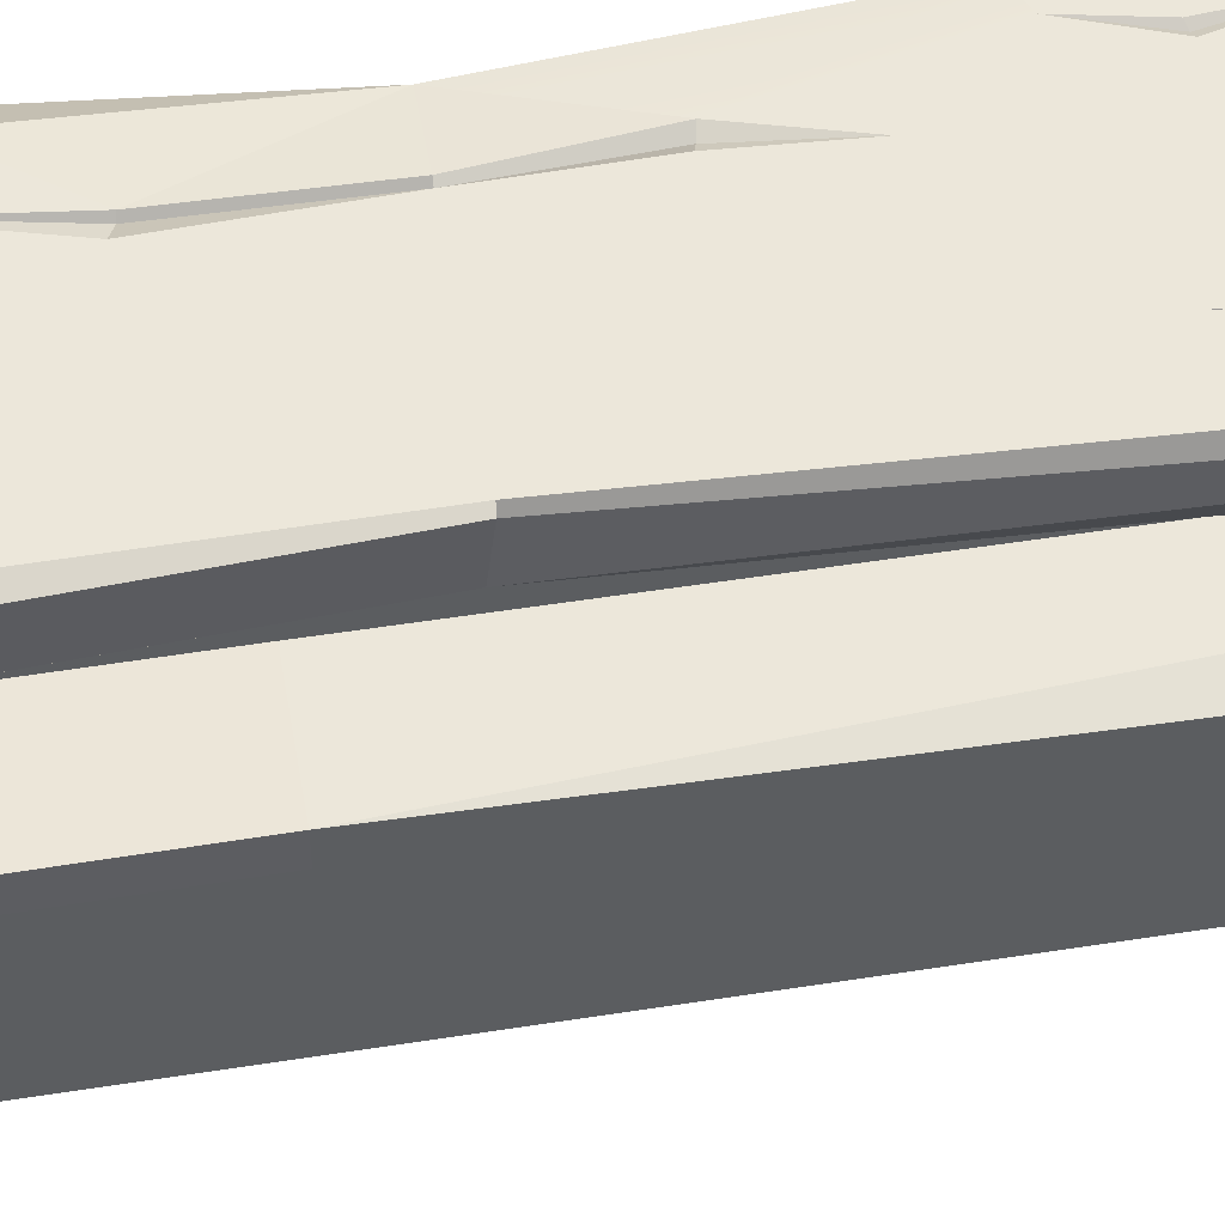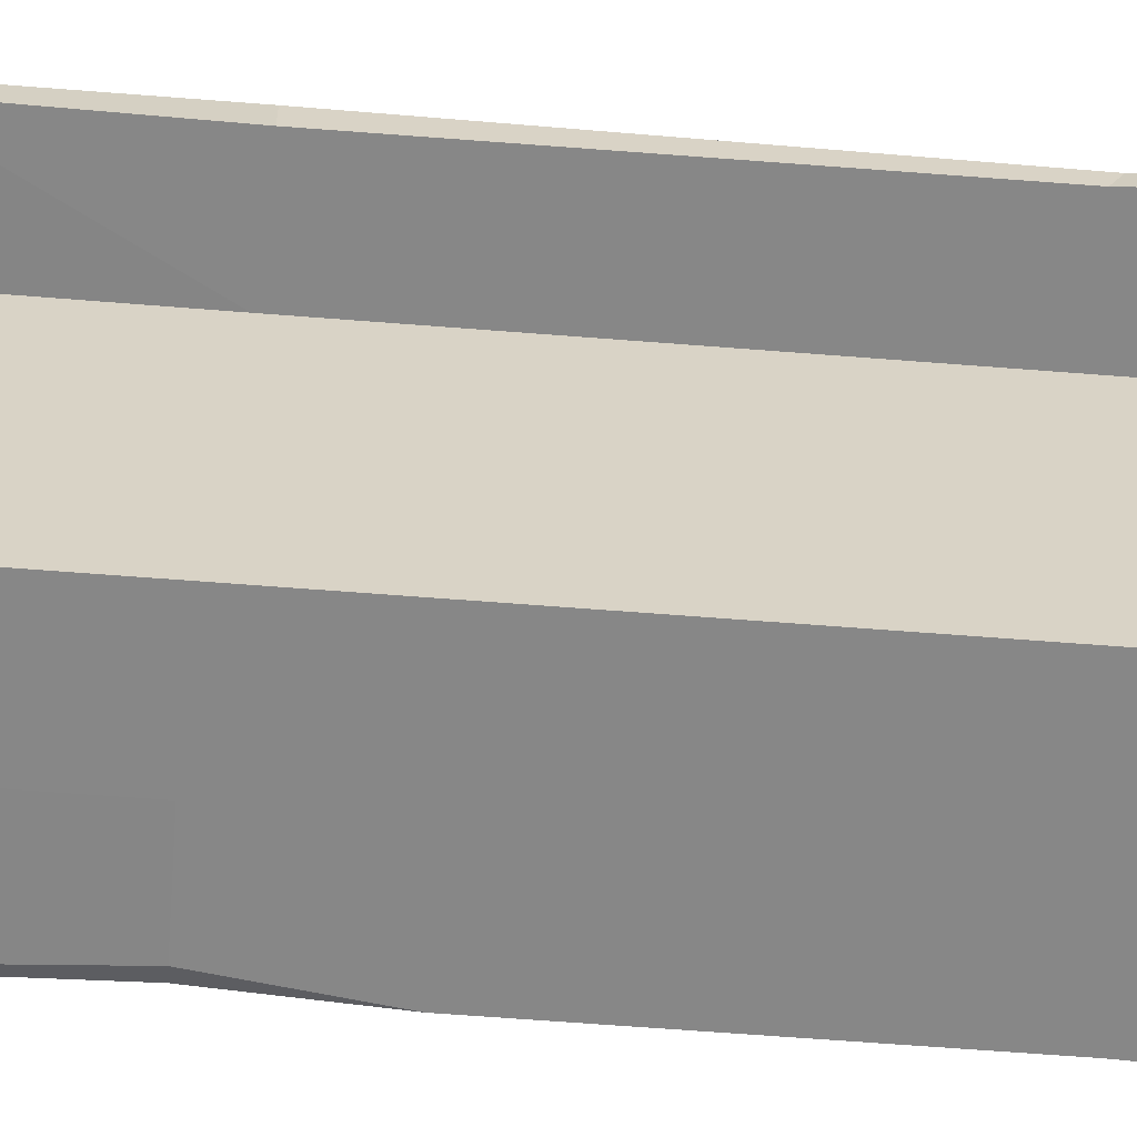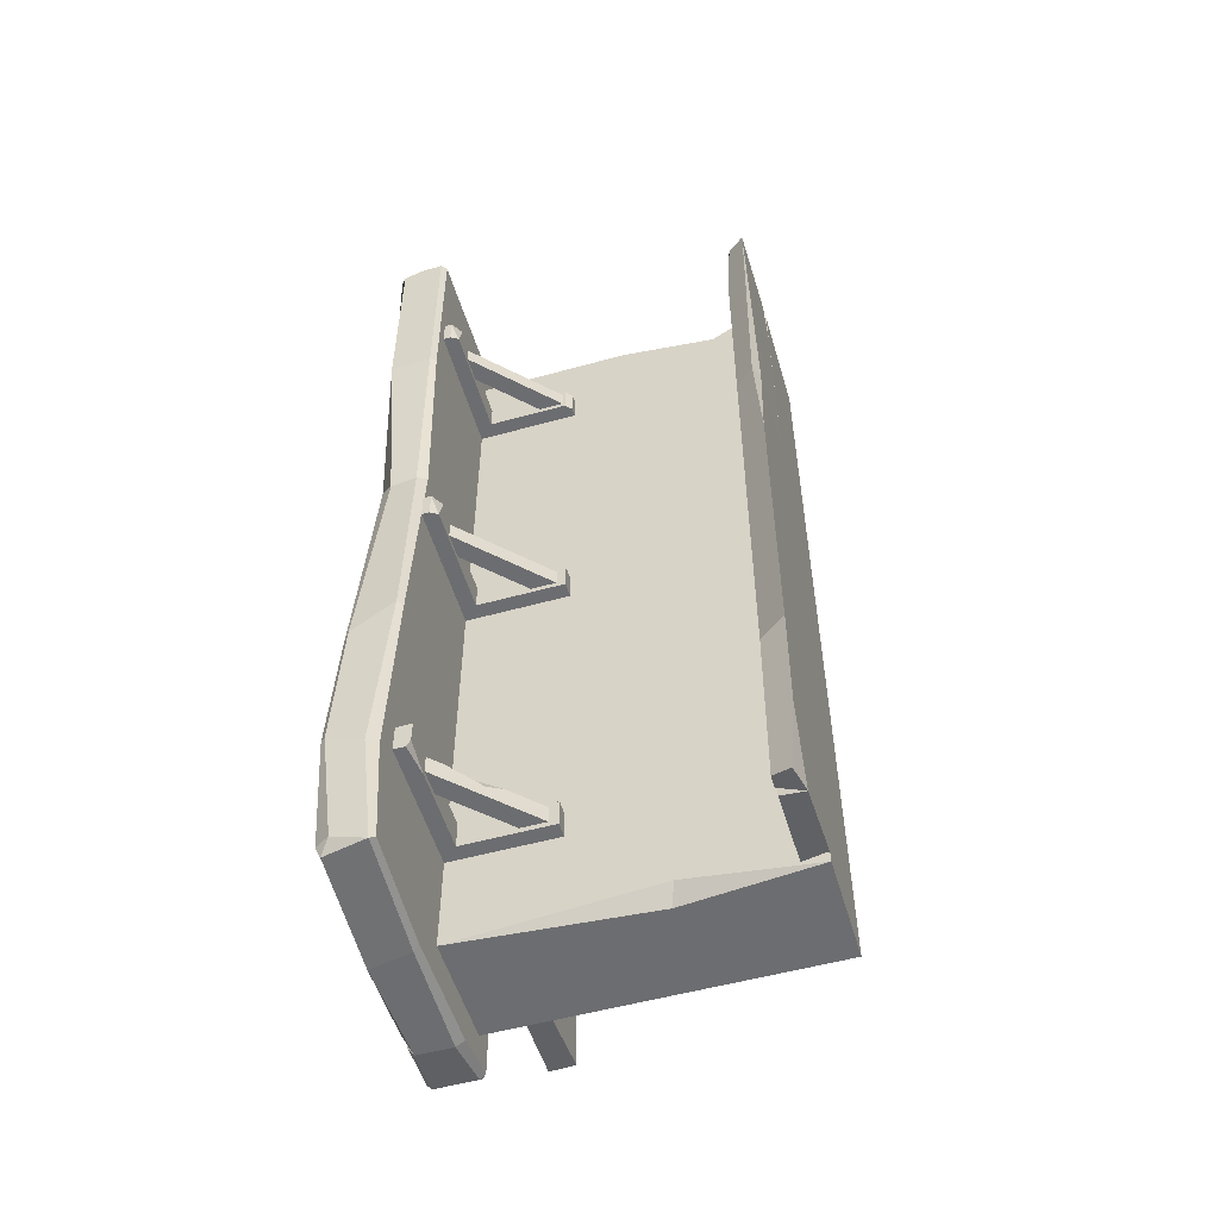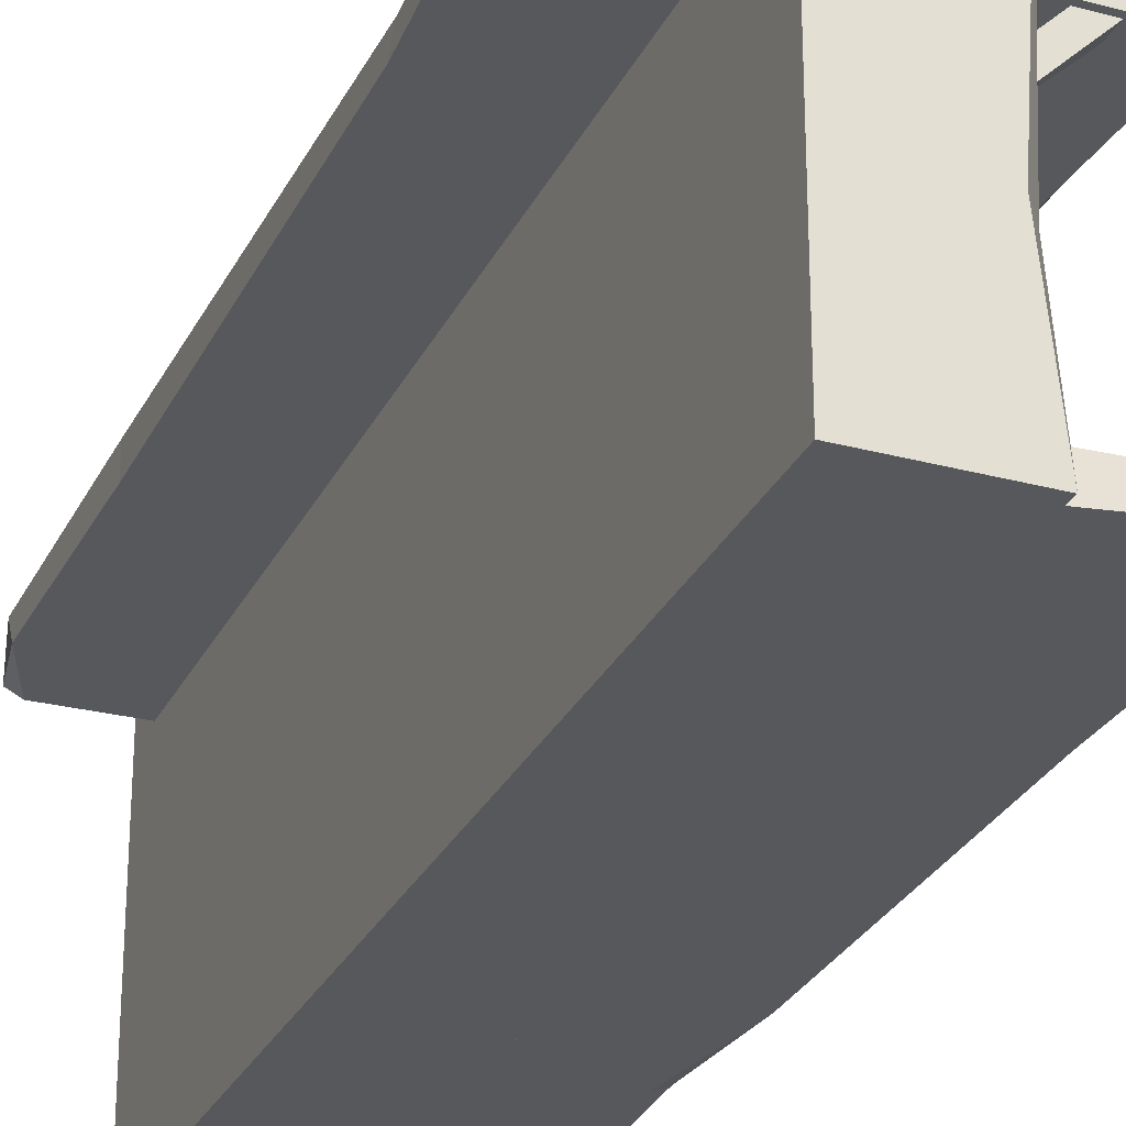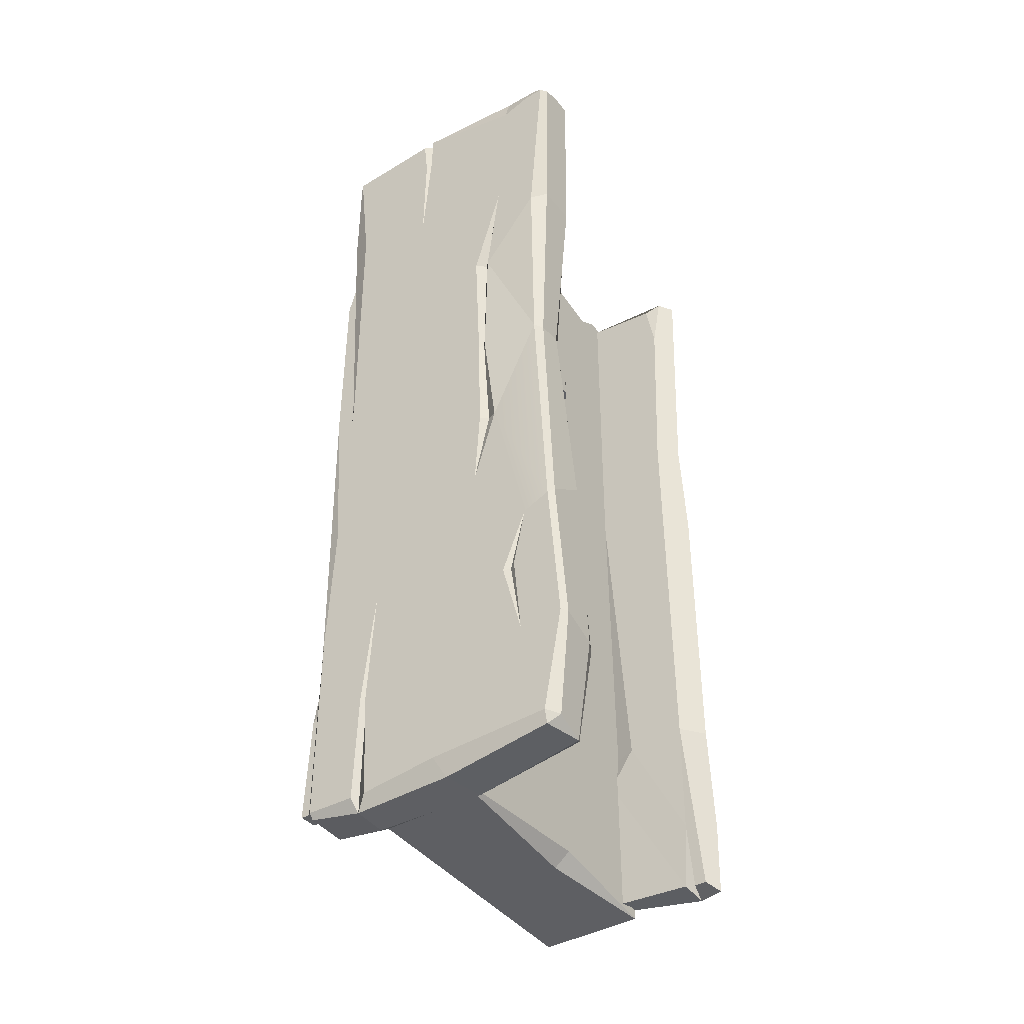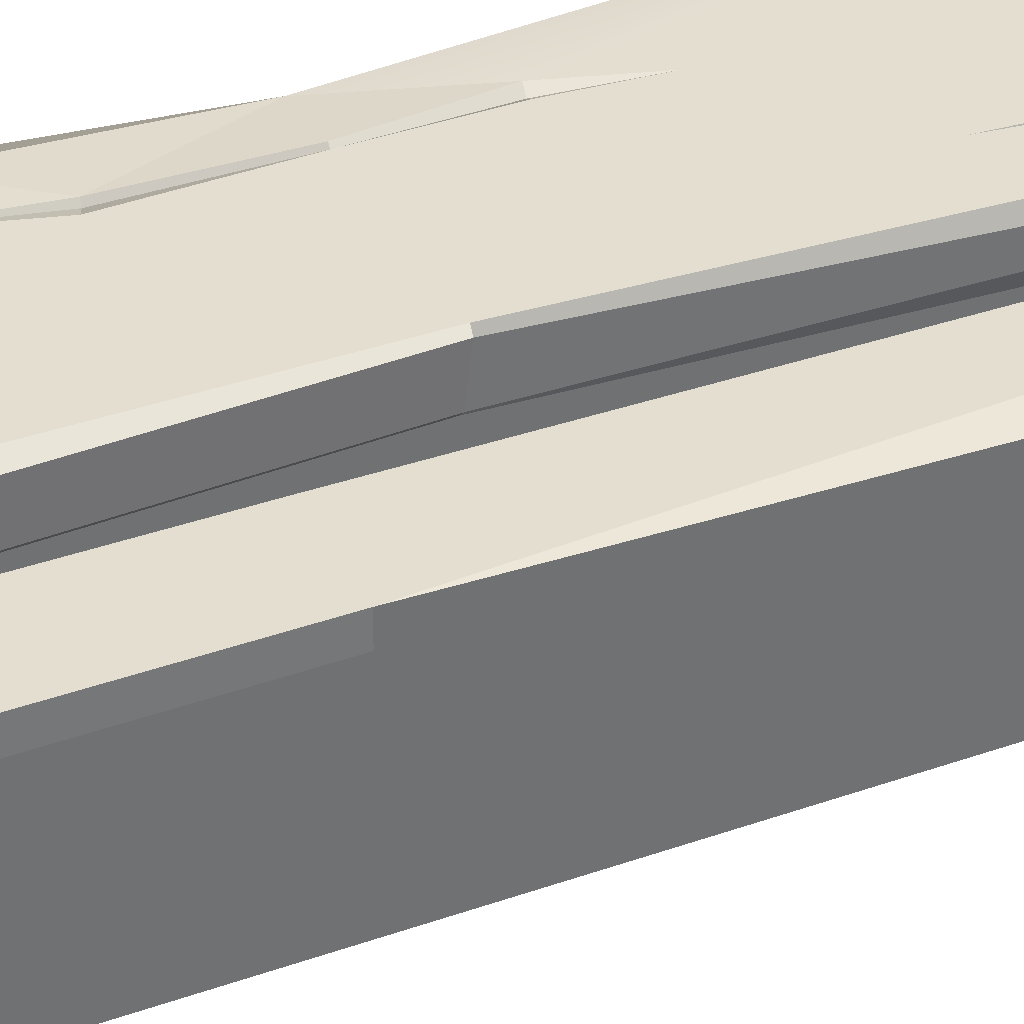
<metadata>
{"format":"obj","ext":"obj","renderer":"f3d","projection":"perspective","resolution":1024,"background":"white","views":[{"elev":50.9,"azim":80.2,"up":"+Y"},{"elev":-62.3,"azim":85.4,"up":"+Y"},{"elev":-54.0,"azim":-73.6,"up":"+Z"},{"elev":-28.5,"azim":158.0,"up":"+Y"},{"elev":-41.7,"azim":-145.9,"up":"+Z"},{"elev":36.5,"azim":65.5,"up":"+Y"}]}
</metadata>
<code>
v -70.86 92.31 9.144
v -70.86 93.78 10.62
v -72.33 93.78 9.144
v 7.666 93.78 9.144
v 6.195 93.78 10.62
v 6.195 92.31 9.144
v -67.84 105.6 10.62
v -65.27 107 7.146
v 6.195 107 9.144
v 6.195 105.6 10.62
v 7.666 105.6 9.144
v -71.29 103 -252.8
v -68.92 107 -252.7
v -68.61 105.6 -256.1
v 6.195 105.6 -258
v 6.195 107 -256.6
v 7.666 105.6 -256.6
v -70.56 93.78 -255.4
v -69.82 92.31 -254.6
v 6.195 92.31 -256.6
v 6.195 93.78 -258
v 7.666 93.78 -256.6
v -71.63 93.78 -48.06
v -70.16 92.31 -47.58
v 6.195 92.31 -25.21
v 7.666 93.78 -24.84
v -66.46 107 -48.14
v -71.63 105.6 -48.51
v 7.666 105.6 -25.29
v 2.494 107 -25.78
v -65.92 92.31 -105.3
v 3.464 93.78 -104.9
v -67.39 102.4 -106.9
v 1.993 107 -106.5
v -67.39 95.14 -105.5
v 1.993 92.31 -104.7
v -65.92 105.2 -107.1
v 3.464 105.6 -106.3
v -70.86 92.31 -170.4
v 7.666 96.11 -193.5
v -72.33 105.6 -178.4
v 6.195 107 -199.7
v -72.33 93.78 -170.1
v 6.195 92.31 -192.6
v -70.86 107 -179.8
v 7.666 103.2 -199.9
v -74.28 92.31 -227.9
v 7.666 93.78 -230.6
v -75.75 105.5 -223.3
v 6.195 107 -226
v -75.75 95.39 -227.3
v 6.195 92.31 -231
v -74.28 107 -222.8
v 7.666 105.6 -226.5
v -24.39 92.31 11.34
v -24.48 95.71 12.81
v -24.56 103.6 12.81
v -25.14 107 11.34
v -12 107 -256.9
v -8.588 104.7 -260.7
v -8.517 94.66 -260.7
v -8.576 92.31 -259.2
v -22.29 107 -33.74
v -22.21 92.31 -33.45
v -18.54 92.31 -104.9
v -18.55 107 -106.7
v -12.87 92.31 -189.3
v -12.47 107 -190.7
v -10.06 92.31 -230.4
v -10.42 107 -225.3
v -59.6 92.31 9.144
v -56.96 105.6 10.62
v -34.17 107 -254.2
v -40.13 93.78 -260.7
v -59.39 93.78 10.62
v -56.24 107 3.924
v -37.7 105.6 -260.7
v -40.52 92.31 -259.2
v -53.62 107 -38.47
v -56.35 92.31 -43.36
v -52.52 92.31 -105.2
v -46.68 107 -106.9
v -47.35 92.31 -185.7
v -43.55 107 -189.8
v -42.39 92.31 -229
v -39.66 107 -224.1
v -70.86 101.5 10.62
v -72.33 100.2 9.144
v -72.33 105.6 6.843
v -70.74 107 7.206
v -45.98 107 -161.8
v -45.02 107 -68.13
v -52.71 107 -139.2
v -47.45 107 -138.1
v -48.86 107 -106.9
v -49.55 107 -69.67
v -49.87 105.7 -138.6
v -47.77 105.7 -106.9
v -48.44 105.8 -69.46
v -7.602 107 -256.8
v -8.629 107 -225.4
v -9.613 105.5 -225.3
v -21.53 107 10.91
v -22.79 107 -1.064
v -23.87 105.8 0.04234
v -24.83 107 -1.159
v -61.75 107 -223.3
v -63.21 107 -183.2
v -58.01 106 -201
v -59.62 107 -200.3
v -56.04 107 -201.3
v -67.24 92.43 -29.61
v -67.24 92.43 -21.64
v -30.37 92.43 -29.61
v -30.37 92.43 -21.64
v -30.37 62.34 -29.61
v -30.37 62.34 -21.64
v -34.87 87.93 -21.64
v -34.87 87.93 -29.61
v -65.93 87.93 -29.61
v -67.24 90.18 -29.61
v -63.79 87.93 -21.64
v -67.24 90.18 -21.64
v -34.63 64.73 -28.08
v -34.63 64.73 -22.92
v -57.89 87.99 -28.08
v -57.89 87.99 -22.92
v -50.73 88.12 -28.08
v -50.73 88.12 -22.92
v -34.68 72.07 -28.08
v -34.68 72.07 -22.92
v -33.07 62.34 -21.64
v -34.87 64.14 -21.64
v -34.87 64.14 -29.61
v -33.07 62.34 -29.61
v -25.93 0 -246.3
v -28.73 6.851 -1.129
v -27.17 6.851 -248
v -58.55 6.851 -250.1
v -60.1 0.2979 -0.6449
v -53.25 7.315 -76.24
v -28.9 7.315 -76.24
v -28.9 0 -76.24
v -28.68 0 -198.8
v -53.94 7.315 -195
v -59.11 0 -194.7
v -28.32 0 -19.54
v -55.04 6.851 -19.54
v -26.19 1.713 -0.6449
v -52.34 6.851 -3.727
v -57.06 5.138 -0.8963
v -60.58 1.713 -251.3
v -35.22 0 -0.6449
v -53.2 0 -251.3
v -59.11 -8e-06 -108.8
v -54.77 -8e-06 -76.24
v -58.42 1.713 -76.24
v -28.56 6.851 -207.1
v -60.21 0 -228.7
v -28.68 5.138 -197.7
v -36.63 7.315 -196.3
v -53.39 6.851 -229.3
v -52.03 6.851 -249.4
v -55.05 6.851 -250.1
v -67.24 92.43 -124.7
v -67.24 92.43 -116.7
v -30.37 92.43 -124.7
v -30.37 92.43 -116.7
v -30.37 62.34 -124.7
v -30.37 62.34 -116.7
v -34.87 87.93 -116.7
v -34.87 87.93 -124.7
v -34.87 62.34 -116.7
v -34.87 62.34 -124.7
v -65.93 87.93 -124.7
v -67.24 90.18 -124.7
v -63.79 87.93 -116.7
v -67.24 90.18 -116.7
v -34.63 64.73 -123.1
v -34.63 64.73 -118
v -57.89 87.99 -123.1
v -57.89 87.99 -118
v -50.73 88.12 -123.1
v -50.73 88.12 -118
v -34.68 72.07 -123.1
v -34.68 72.07 -118
v -67.24 92.43 -222.2
v -67.24 92.43 -214.2
v -30.37 92.43 -222.2
v -30.37 92.43 -214.2
v -30.37 62.34 -222.2
v -30.37 62.34 -214.2
v -67.24 87.93 -214.2
v -34.87 87.93 -214.2
v -34.87 87.93 -222.2
v -34.87 62.34 -214.2
v -34.87 62.34 -222.2
v -67.24 89.05 -222.2
v -67.24 87.93 -220.2
v -57.88 87.93 -222.2
v -34.63 64.73 -220.7
v -34.63 64.73 -215.5
v -57.89 87.99 -220.7
v -57.89 87.99 -215.5
v -50.73 88.12 -220.7
v -50.73 88.12 -215.5
v -34.68 72.07 -220.7
v -34.68 72.07 -215.5
v -43.04 73.14 -215.5
v -54.41 84.5 -215.5
v -46.84 76.94 -217.3
v -47.93 79.54 -215.5
v -30.67 0 0
v 0 0 0
v -30.67 92.31 0
v 0 92.31 0
v -30.67 92.31 -250
v 0 92.31 -250
v -30.67 0 -250
v 0 0 -250
v -30.67 10.54 0
v -30.67 46.37 0
v -25.94 15.29 0
v -30.67 17.42 -4.573
v -30.67 92.31 -139.6
v -4e-06 92.31 -139.6
v 0 0 -139.6
v -30.67 0 -139.6
v -30.67 36.1 -245.1
v -26.82 37.49 -250
v 30.25 77.6 -236.6
v 24.11 84.45 -11.28
v 29.01 84.45 -238.1
v -1.063 77.9 -10.83
v -1.063 84.91 -81.15
v 27.28 84.91 -81.15
v 27.28 77.6 -81.15
v 27.5 77.6 -191.9
v -1.063 84.91 -197.9
v -1.063 77.6 -187.9
v 27.86 77.6 -28.41
v -1.063 84.45 -28.41
v 24.43 79.31 -10.83
v -1.063 84.45 -13.7
v -1.063 82.74 -11.06
v 20.96 77.6 -10.83
v -1.063 77.6 -241.2
v -1.063 77.6 -111.4
v -1.063 77.6 -81.15
v 27.62 84.45 -205.7
v -1.063 77.6 -220.2
v 27.5 82.74 -194.6
v 19.55 84.91 -197.6
v -1.063 84.45 -239.4
v 27.42 84.53 -23.43
f 1 3 23 24
f 2 1 71 75
f 3 2 87 88
f 4 6 25 26
f 5 4 11 10
f 89 90 27 28
f 8 7 72 76
f 9 11 29 30
f 12 14 18
f 14 13 73 77
f 15 17 22 21
f 19 18 74 78
f 2 75 72 7 87
f 90 8 76 79 27
f 14 77 74 18
f 19 78 85 47
f 4 26 29 11
f 18 51 49 12
f 1 2 3
f 4 5 6
f 9 10 11
f 12 13 14
f 15 16 17
f 20 21 22
f 24 23 35 31
f 26 25 36 32
f 28 27 37 33
f 30 29 38 34
f 82 98 99 92
f 24 80 71 1
f 29 26 32 38
f 28 23 3 88 89
f 31 81 80 24
f 33 35 23 28
f 31 35 43 39
f 32 36 44 40
f 33 37 45 41
f 34 38 46 42
f 97 98 82 94
f 38 32 40 46
f 39 83 81 31
f 41 43 35 33
f 39 43 51 47
f 40 44 52 48
f 41 45 53 49
f 42 46 54 50
f 84 111 108
f 46 40 48 54
f 47 85 83 39
f 49 51 43 41
f 47 51 18 19
f 48 52 20 22
f 49 53 13 12
f 50 54 17 16
f 73 107 86
f 54 48 22 17
f 56 55 6 5
f 60 100 16 15
f 62 61 21 20
f 57 56 5 10
f 104 105 57 103
f 61 60 15 21
f 69 62 20 52
f 66 63 30 34
f 55 64 25 6
f 64 65 36 25
f 68 66 34 42
f 65 67 44 36
f 101 68 42 50
f 67 69 52 44
f 100 101 50 16
f 75 71 55 56
f 58 72 57
f 77 73 59 60
f 78 74 61 62
f 72 75 56 57
f 79 76 58 106
f 74 77 60 61
f 85 78 62 69
f 66 92 63
f 71 80 64 55
f 80 81 65 64
f 84 91 66 68
f 81 83 67 65
f 86 84 68 70
f 83 85 69 67
f 73 86 70 59
f 89 87 7 90
f 8 90 7
f 88 87 89
f 76 72 58
f 91 97 94
f 108 93 91 84
f 37 96 95
f 91 93 97
f 93 95 98 97
f 99 96 79
f 92 99 79
f 95 96 99 98
f 59 70 102 60
f 70 68 102
f 102 68 101
f 60 102 101 100
f 37 95 93
f 27 79 96
f 27 96 37
f 66 91 94 82
f 82 92 66
f 63 92 79
f 103 57 10 9
f 30 104 103 9
f 105 106 58 57
f 63 104 30
f 63 105 104
f 63 106 105
f 79 106 63
f 45 108 110 53
f 109 110 108
f 111 109 108
f 107 109 111
f 107 110 109
f 93 108 45 37
f 53 107 73 13
f 107 111 84 86
f 53 110 107
f 122 120 119 118
f 119 134 133 118
f 112 121 123 113
f 113 123 122 118 115
f 114 119 120 121 112
f 115 118 133 132 117
f 117 132 135 116
f 116 135 134 119 114
f 121 120 123
f 123 120 122
f 124 125 127 126
f 126 127 129 128
f 128 129 131 130
f 130 131 125 124
f 125 131 129 127
f 130 124 126 128
f 132 133 134 135
f 160 161 142
f 149 153 147
f 159 152 154
f 156 157 155
f 151 150 148
f 137 142 141 148 150
f 151 149 137 150
f 146 145 139 152 159
f 164 154 152 139
f 144 146 159 154 136
f 140 156 143 147 153
f 151 148 141 157 140
f 155 157 141 145 146
f 143 156 155 146 144
f 145 161 162
f 141 142 161 145
f 160 158 161
f 156 140 157
f 140 153 149 151
f 163 162 161 158
f 154 164 162
f 162 163 154
f 163 158 138
f 136 154 163 138
f 145 162 164 139
f 177 175 172 171
f 172 174 173 171
f 165 176 178 166
f 166 178 177 171 168
f 167 172 175 176 165
f 168 171 173 170
f 170 173 174 169
f 169 174 172 167
f 176 175 178
f 178 175 177
f 179 180 182 181
f 181 182 184 183
f 183 184 186 185
f 185 186 180 179
f 180 186 184 182
f 185 179 181 183
f 195 197 196 194
f 200 199 198
f 188 193 194 190
f 190 194 196 192
f 192 196 197 191
f 191 197 195 189
f 189 195 200 198 187
f 199 200 195 194 193
f 187 198 199 193 188
f 203 211 210 204
f 203 204 206 205
f 205 206 208 207
f 207 208 202 201
f 212 208 206
f 207 201 203 205
f 210 211 212
f 212 211 209
f 212 206 204 210
f 202 208 212 209
f 201 202 209 211
f 201 211 203
f 223 214 216
f 225 226 218 217
f 217 218 230
f 219 220 227 228
f 226 227 220 218
f 229 225 217
f 222 224 223
f 215 216 226 225
f 214 227 226 216
f 228 227 214 213
f 225 224 222 215
f 224 228 213 221
f 225 228 224
f 223 224 221
f 223 216 215 222
f 213 214 223 221
f 217 230 229
f 230 218 220 219
f 229 230 219
f 219 228 225 229
f 252 253 236
f 243 246 241
f 255 241 237 236
f 244 255 236 235 242
f 245 243 232 244
f 238 240 251 247 231
f 234 249 241 246
f 237 249 248 240 238
f 250 231 233
f 254 239 253 250
f 235 236 253 239
f 236 237 238 252
f 252 250 253
f 234 246 243 245
f 254 250 233
f 231 247 254 233
f 250 252 238 231
f 232 255 244
f 243 241 255 232
f 241 249 237

</code>
